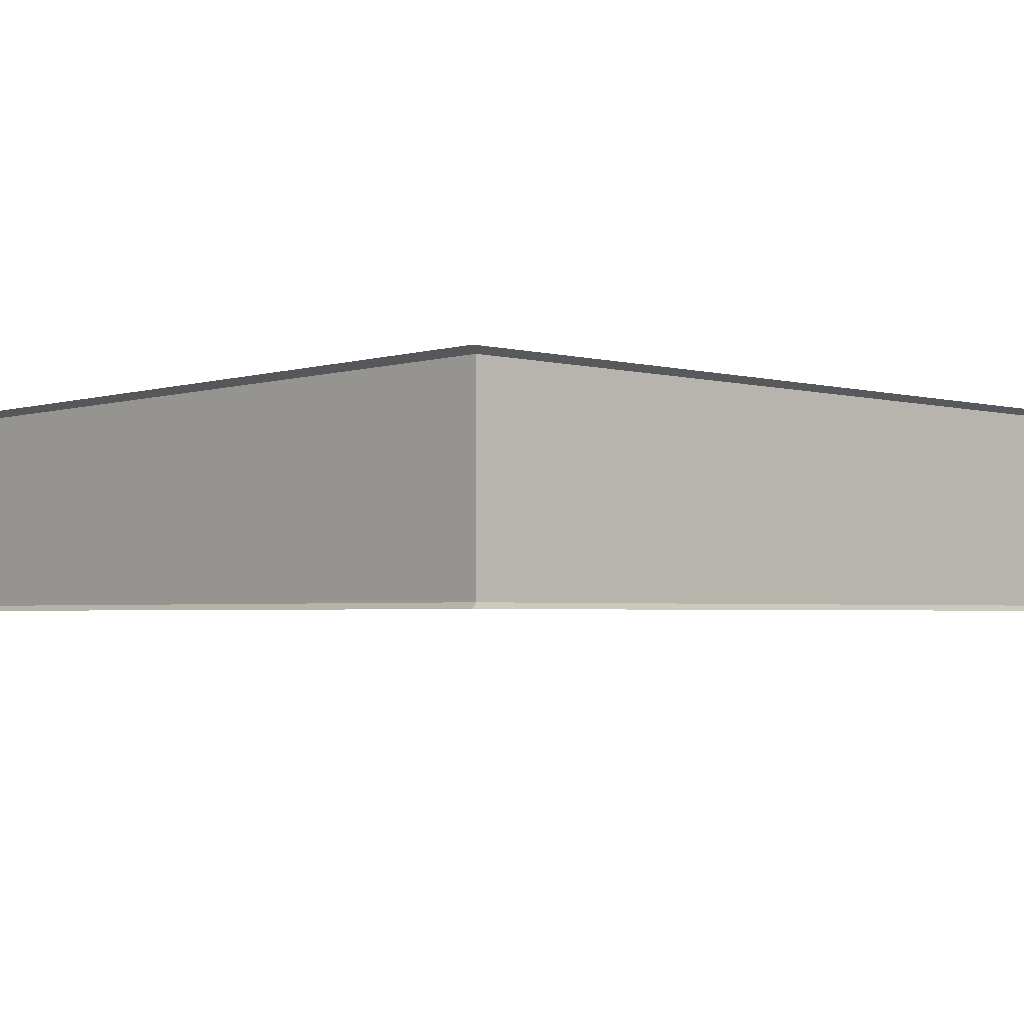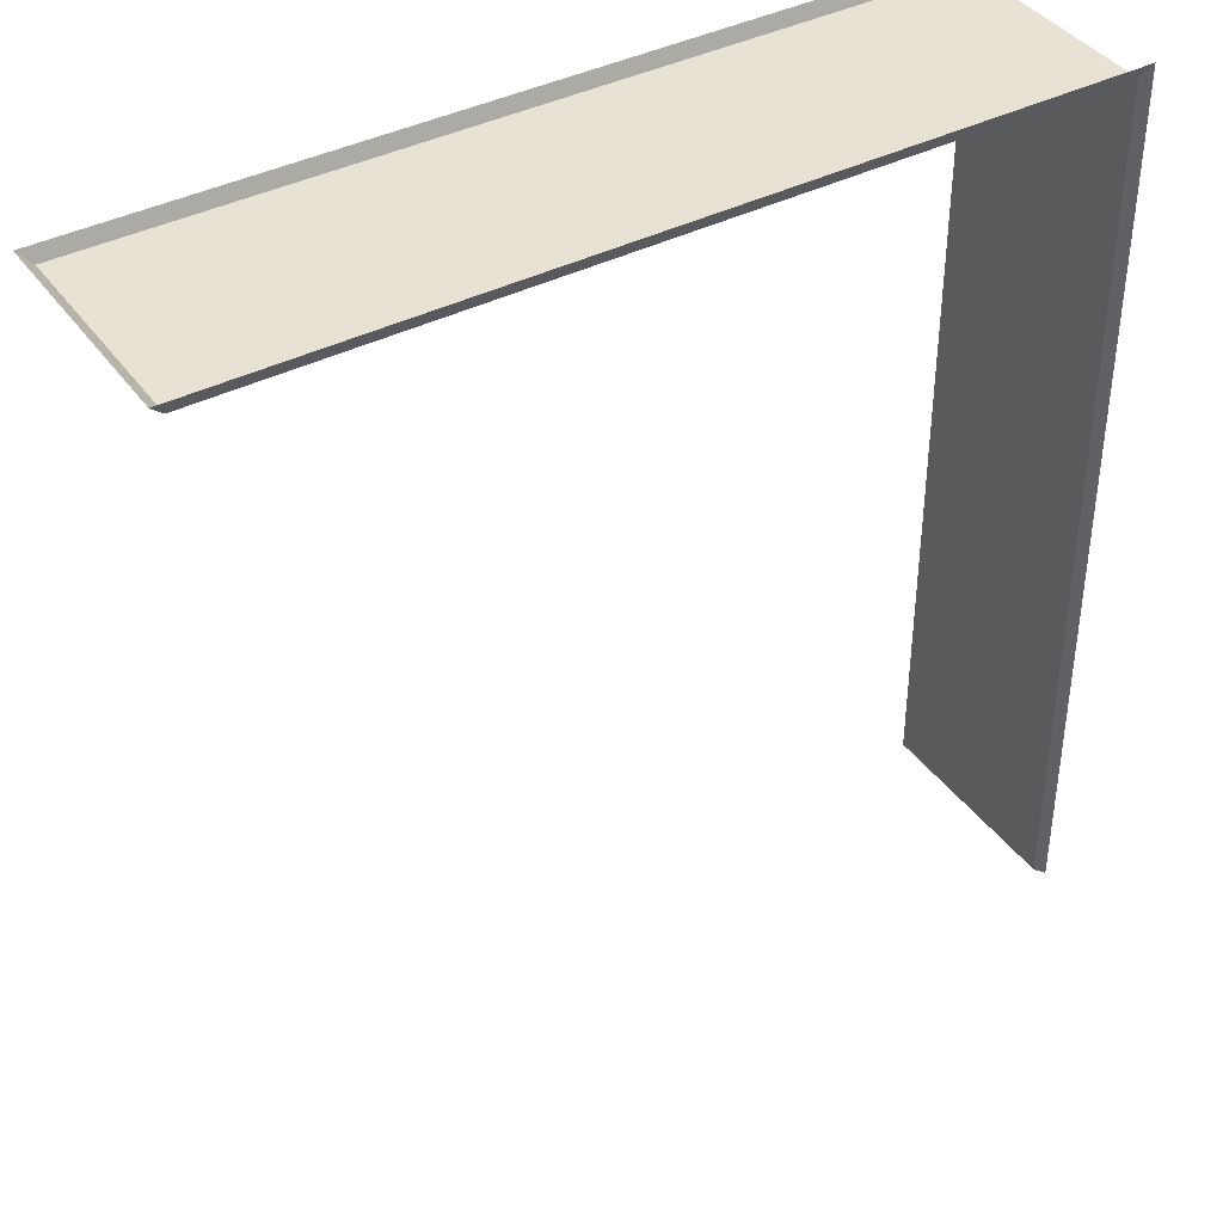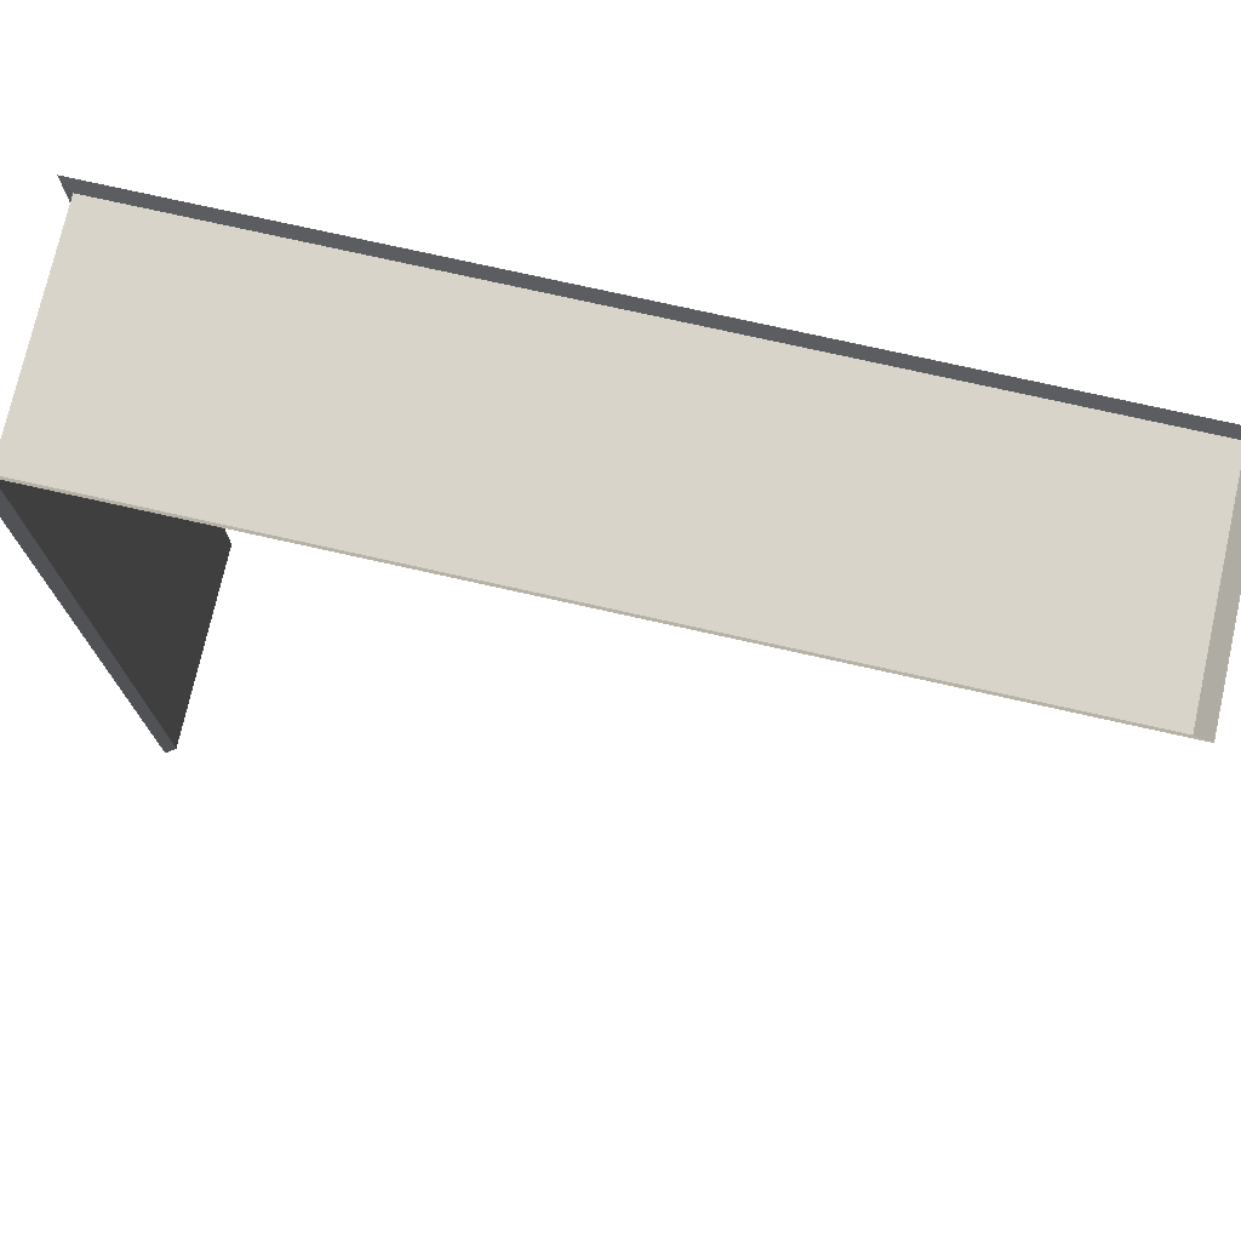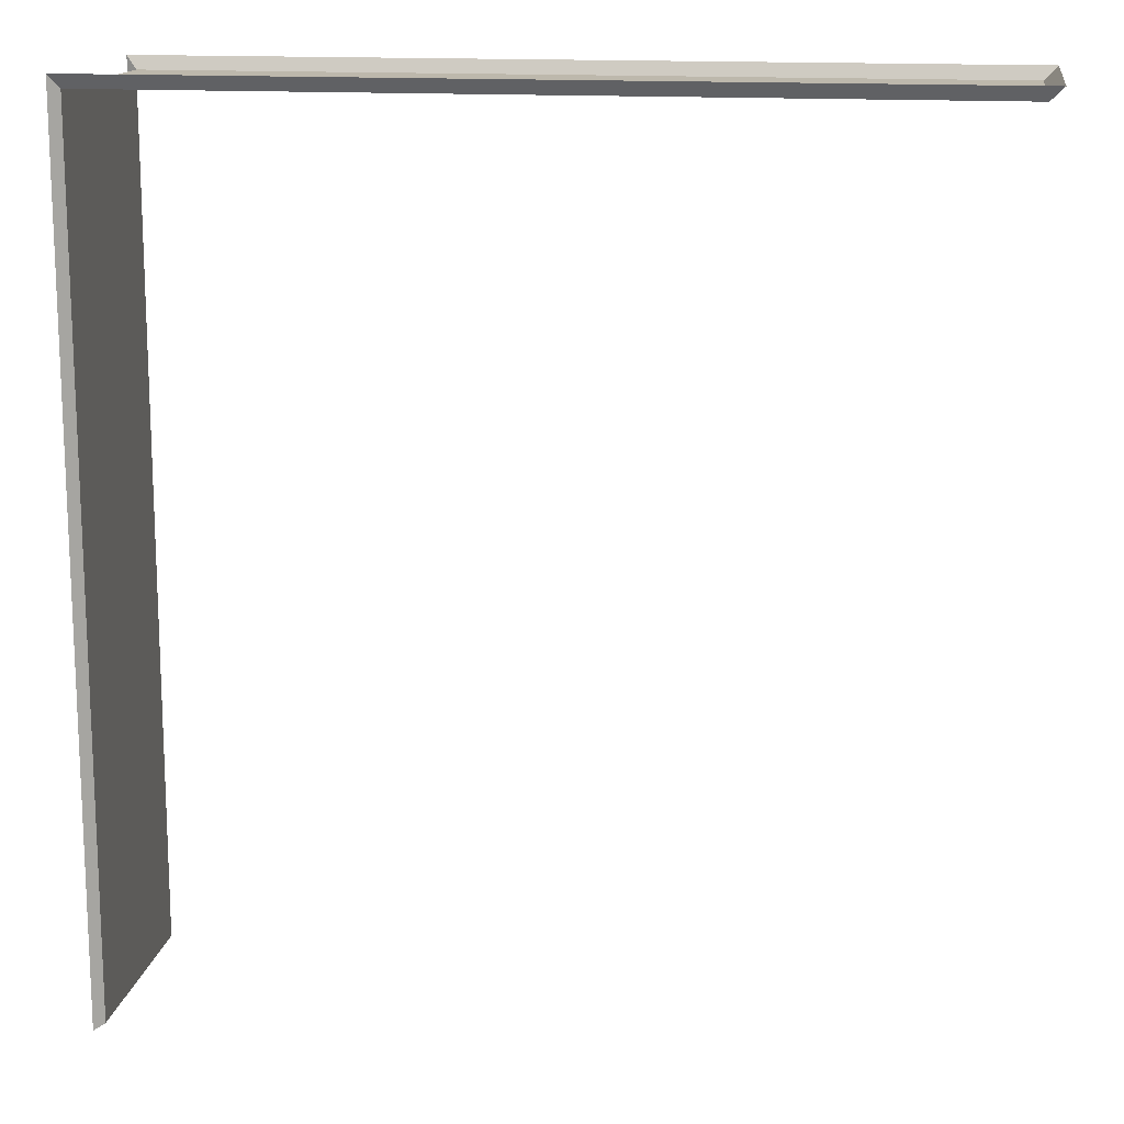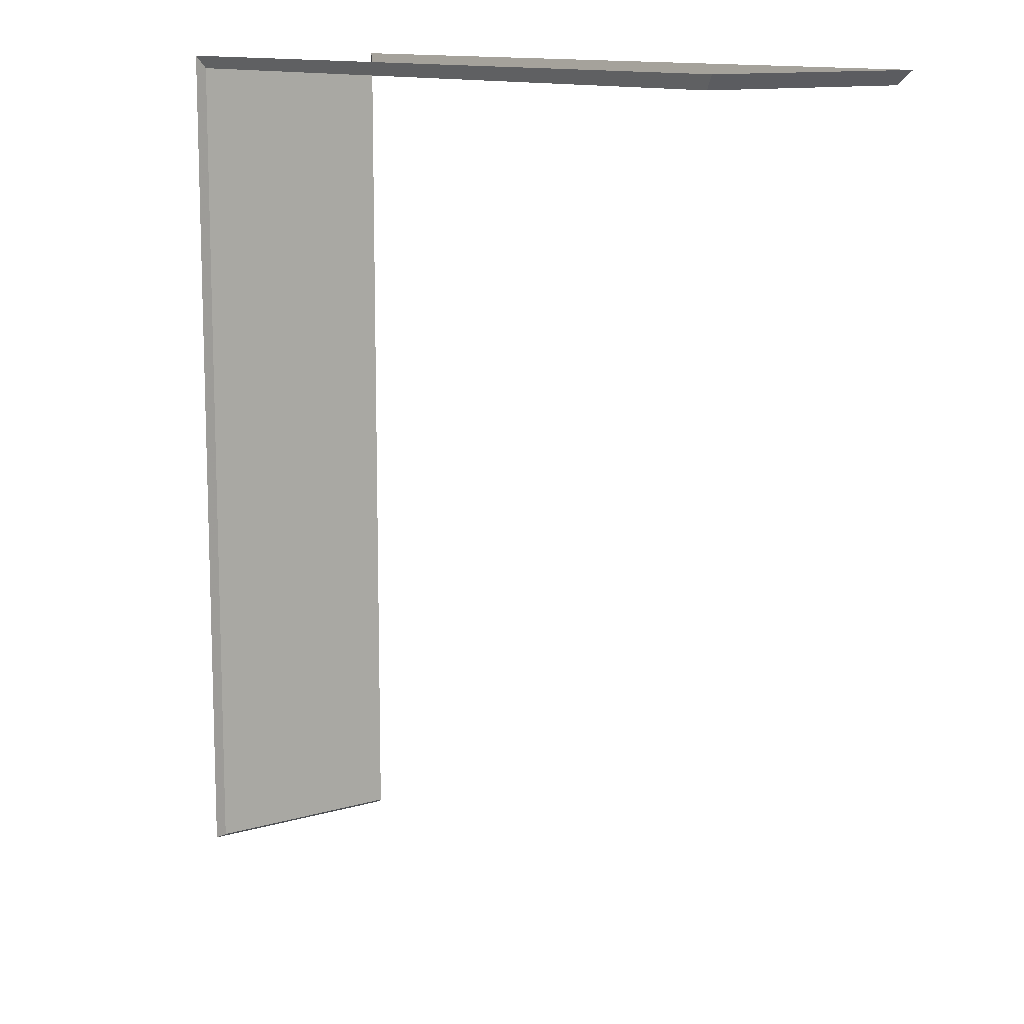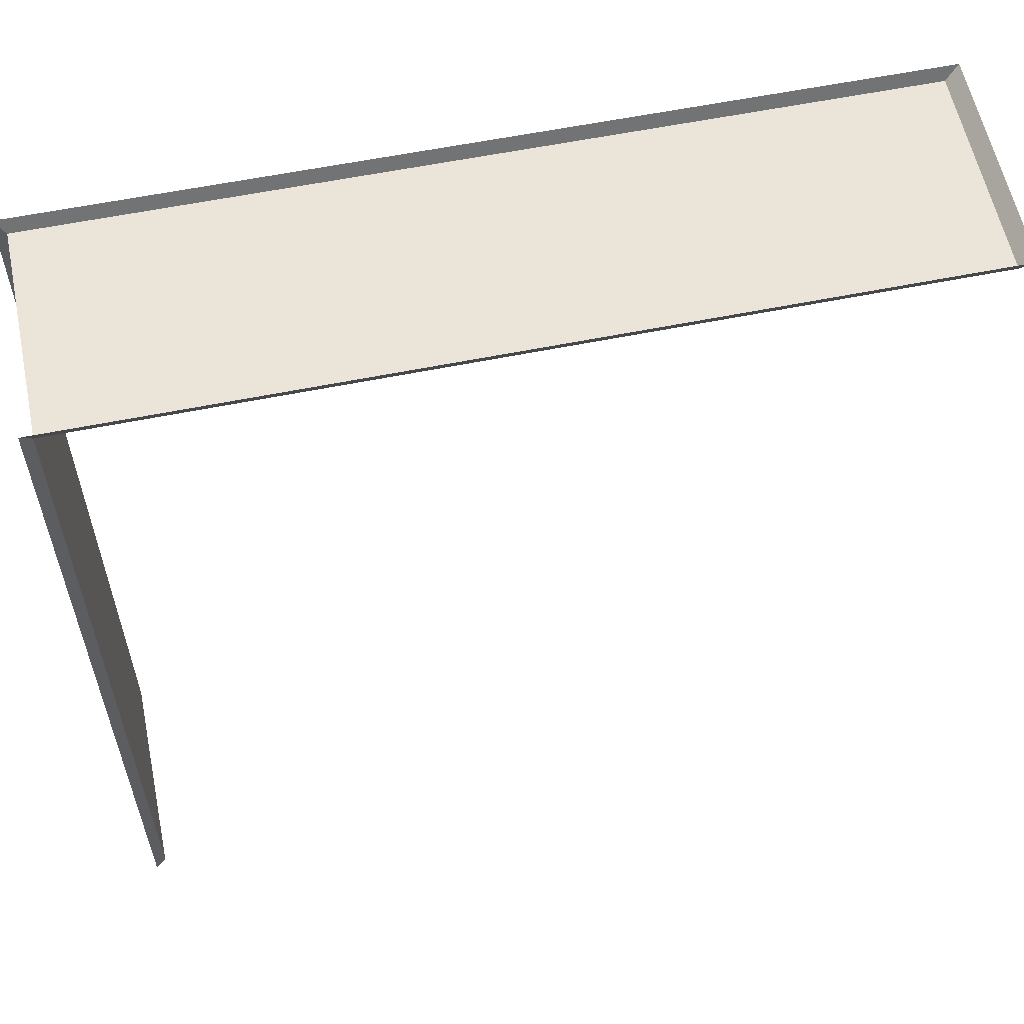
<metadata>
{"format":"obj","ext":"obj","renderer":"f3d","projection":"perspective","resolution":1024,"background":"white","views":[{"elev":-2.8,"azim":47.1,"up":"+Y"},{"elev":39.9,"azim":-32.2,"up":"+Z"},{"elev":75.0,"azim":-167.3,"up":"+Z"},{"elev":14.9,"azim":-171.3,"up":"+Z"},{"elev":11.9,"azim":-125.7,"up":"+Z"},{"elev":59.0,"azim":168.2,"up":"+Z"}]}
</metadata>
<code>
o Plane.002_Plane.003
v 7.296 2.166 4.707
v 0.6101 2.166 4.707
v 3.588 2.166 4.707
v 5.227 2.166 4.707
v 7.296 2.166 -2.256
v 7.296 2.166 0.4993
v 7.296 2.166 1.744
v 7.296 2.166 3.424
v 7.296 3.868 4.707
v 0.6101 3.866 4.707
v 3.588 3.867 4.707
v 5.227 3.868 4.707
v 7.296 3.866 -2.256
v 7.296 3.867 0.4993
v 7.296 3.867 1.744
v 7.296 3.868 3.424
v 7.381 2.12 4.812
v 0.5073 2.12 4.812
v 3.471 2.12 4.812
v 5.2 2.12 4.812
v 7.381 2.12 -2.303
v 7.381 2.12 0.375
v 7.381 2.12 1.687
v 7.381 2.12 3.459
v 7.381 3.915 4.812
v 0.5073 3.912 4.812
v 3.471 3.913 4.812
v 5.2 3.914 4.812
v 7.381 3.913 -2.303
v 7.381 3.913 0.375
v 7.381 3.914 1.687
v 7.381 3.914 3.459
f 8 16 15
f 7 15 14
f 6 14 13
f 1 4 12
f 4 3 11
f 3 2 10
f 1 9 16
f 7 8 15
f 6 7 14
f 5 6 13
f 9 1 12
f 12 4 11
f 11 3 10
f 8 1 16
f 8 7 23 24
f 14 15 31 30
f 6 5 21 22
f 2 3 19 18
f 16 9 25 32
f 10 2 18 26
f 12 11 27 28
f 1 8 24 17
f 13 14 30 29
f 7 6 22 23
f 15 16 32 31
f 3 4 20 19
f 4 1 17 20
f 5 13 29 21
f 11 10 26 27
f 9 12 28 25

</code>
